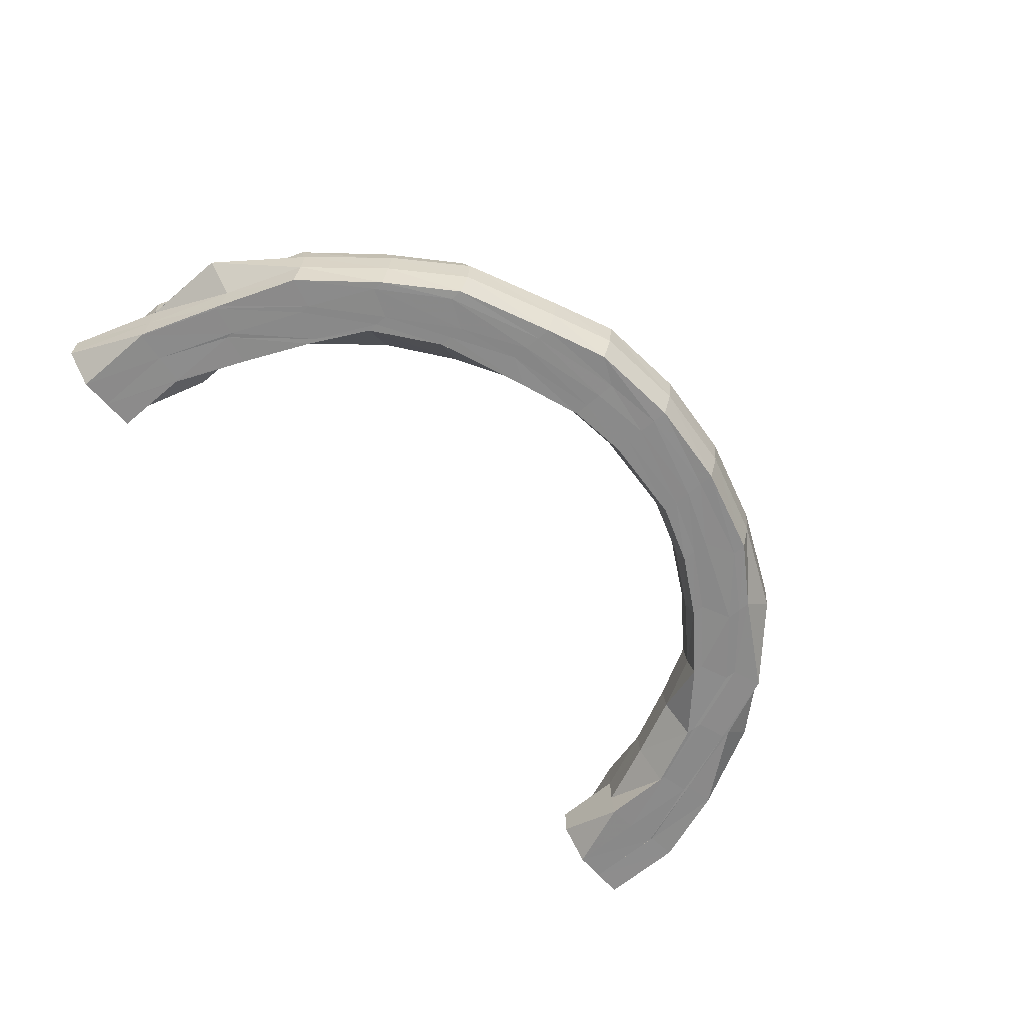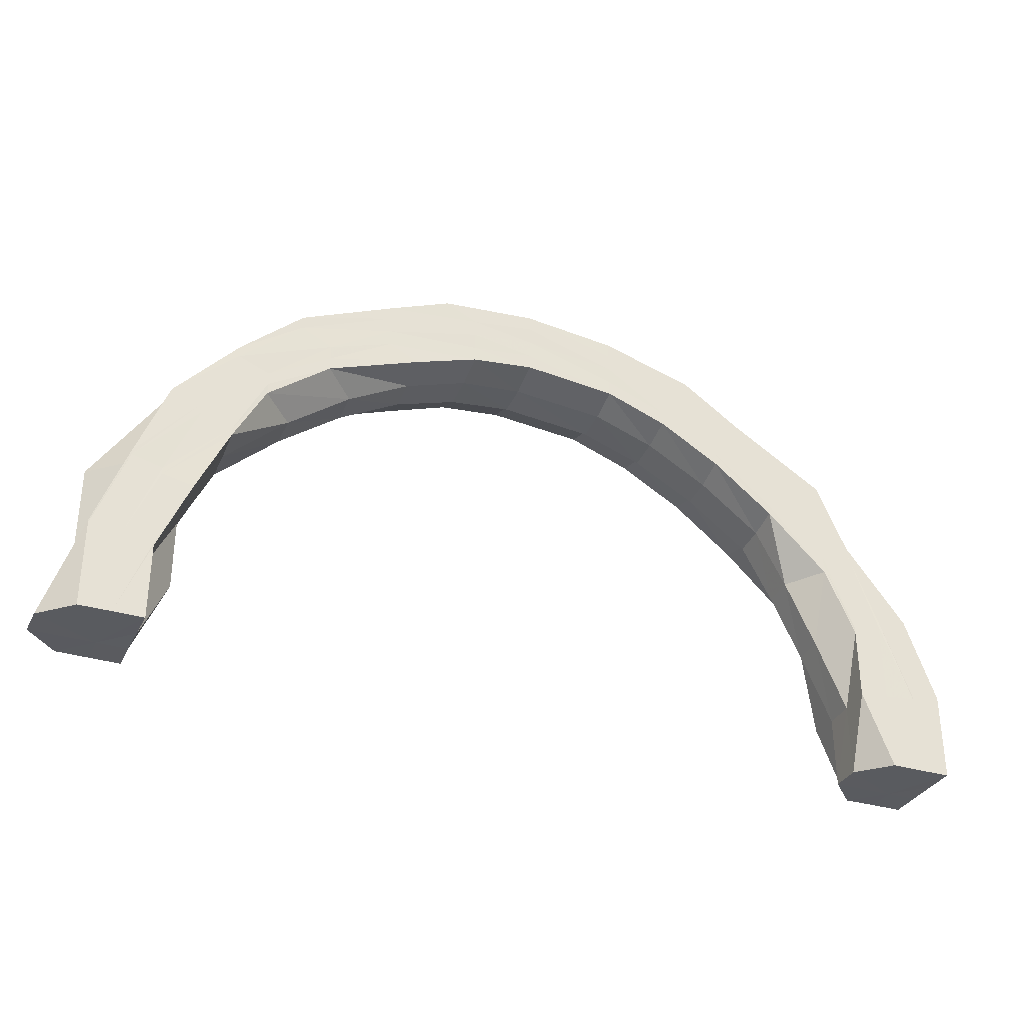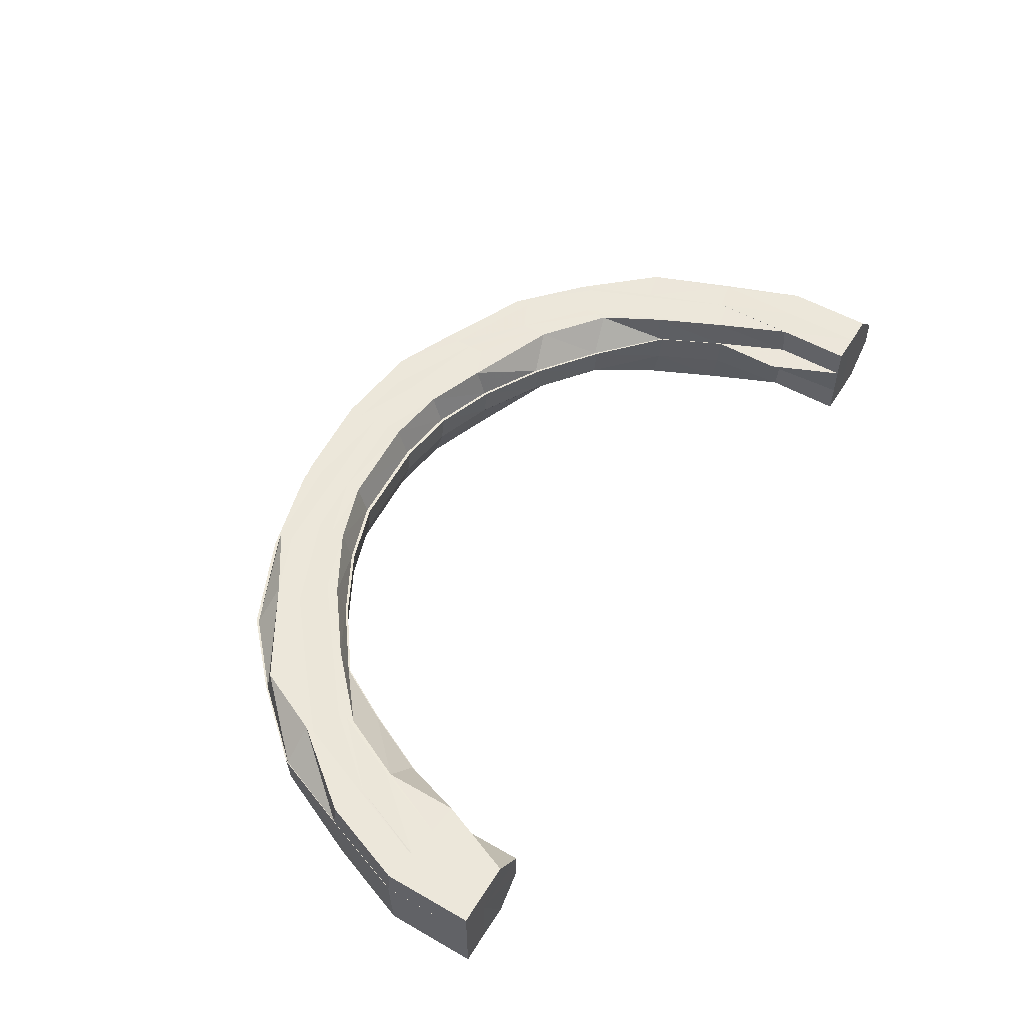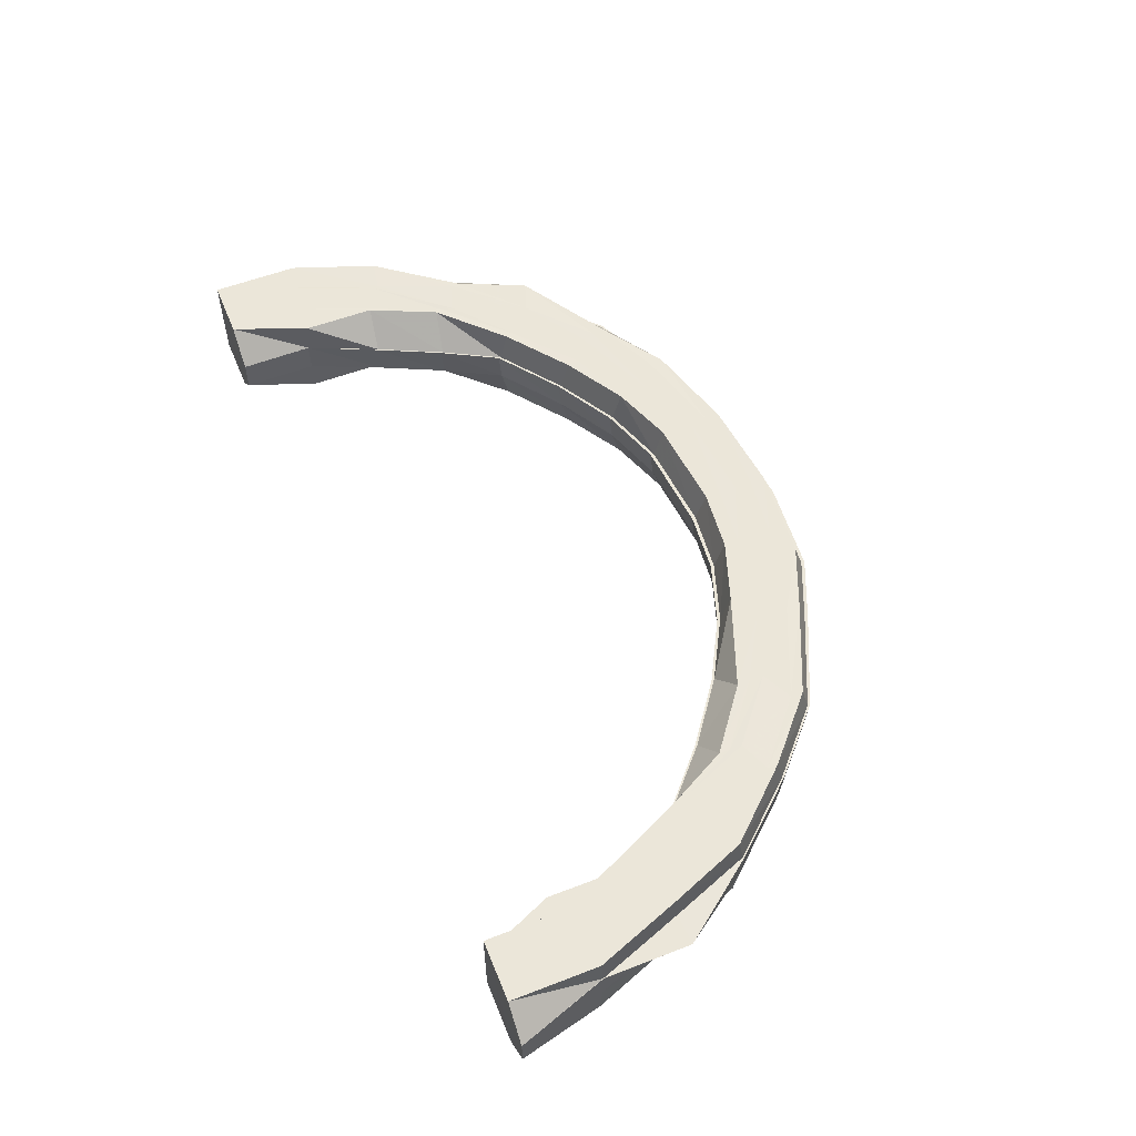
<metadata>
{"format":"obj","ext":"obj","renderer":"f3d","projection":"perspective","resolution":1024,"background":"white","views":[{"elev":-63.7,"azim":-49.2,"up":"+Y"},{"elev":-32.7,"azim":-23.0,"up":"+Z"},{"elev":53.4,"azim":121.4,"up":"+Y"},{"elev":55.7,"azim":-112.1,"up":"+Y"}]}
</metadata>
<code>
o 23843
v 2211 1876 15.41
v 2211 1876 15.44
v 2211 1876 15.41
v 2211 1876 15.44
v 2211 1876 15.46
v 2211 1876 15.41
v 2211 1876 15.44
v 2211 1876 15.46
v 2211 1876 15.44
v 2211 1876 15.44
v 2211 1876 15.41
v 2211 1876 15.49
v 2211 1876 15.46
v 2211 1876 15.46
v 2211 1876 15.44
v 2211 1876 15.49
v 2211 1876 15.49
v 2211 1876 15.46
v 2211 1876 15.49
v 2211 1876 15.51
v 2211 1876 15.51
v 2211 1876 15.49
v 2211 1876 15.51
v 2211 1876 15.51
v 2211 1876 15.51
v 2211 1876 15.53
v 2211 1876 15.48
v 2211 1876 15.52
v 2211 1876 15.53
v 2211 1876 15.53
v 2211 1876 15.51
v 2211 1876 15.54
v 2211 1876 15.55
v 2211 1876 15.53
v 2211 1876 15.54
v 2211 1876 15.54
v 2211 1876 15.55
v 2211 1876 15.54
v 2211 1876 15.55
v 2211 1876 15.55
v 2211 1876 15.55
v 2211 1876 15.56
v 2211 1876 15.56
v 2211 1876 15.55
v 2211 1876 15.55
v 2211 1876 15.55
v 2211 1876 15.55
v 2211 1876 15.54
v 2211 1876 15.55
v 2211 1876 15.55
v 2211 1876 15.56
v 2211 1876 15.54
v 2211 1876 15.55
v 2211 1876 15.53
v 2211 1876 15.53
v 2211 1876 15.51
v 2211 1876 15.51
v 2211 1876 15.51
v 2211 1876 15.49
v 2211 1876 15.49
v 2211 1876 15.49
v 2211 1876 15.46
v 2211 1876 15.46
v 2211 1876 15.46
v 2211 1876 15.44
v 2211 1876 15.55
v 2211 1876 15.53
v 2211 1876 15.51
v 2211 1876 15.51
v 2211 1876 15.53
v 2211 1876 15.49
v 2211 1876 15.49
v 2211 1876 15.46
v 2211 1876 15.46
v 2211 1876 15.44
v 2211 1876 15.44
v 2211 1876 15.51
v 2211 1876 15.41
v 2211 1876 15.44
v 2211 1876 15.41
v 2211 1876 15.44
v 2211 1876 15.41
v 2211 1876 15.41
v 2211 1876 15.48
v 2211 1876 15.41
v 2211 1876 15.44
v 2211 1876 15.44
v 2211 1876 15.44
v 2211 1876 15.41
v 2211 1876 15.44
v 2211 1876 15.46
v 2211 1876 15.41
v 2211 1876 15.41
v 2211 1876 15.41
v 2211 1876 15.43
v 2211 1876 15.41
v 2211 1876 15.43
v 2211 1876 15.41
v 2211 1876 15.43
v 2211 1876 15.45
v 2211 1876 15.41
v 2211 1876 15.43
v 2211 1876 15.46
v 2211 1876 15.48
v 2211 1876 15.45
v 2211 1876 15.46
v 2211 1876 15.43
v 2211 1876 15.41
v 2211 1876 15.48
v 2211 1876 15.48
v 2211 1876 15.46
v 2211 1876 15.48
v 2211 1876 15.46
v 2211 1876 15.44
v 2211 1876 15.48
v 2211 1876 15.49
v 2211 1876 15.46
v 2211 1876 15.51
v 2211 1876 15.51
v 2211 1876 15.49
v 2211 1876 15.53
v 2211 1876 15.52
v 2211 1876 15.5
v 2211 1876 15.5
v 2211 1876 15.51
v 2211 1876 15.52
v 2211 1876 15.51
v 2211 1876 15.49
v 2211 1876 15.51
v 2211 1876 15.49
v 2211 1876 15.51
v 2211 1876 15.47
v 2211 1876 15.51
v 2211 1876 15.49
v 2211 1876 15.49
v 2211 1876 15.51
v 2211 1876 15.52
v 2211 1876 15.47
v 2211 1876 15.48
v 2211 1876 15.45
v 2211 1876 15.45
v 2211 1876 15.45
v 2211 1876 15.43
v 2211 1876 15.47
v 2211 1876 15.43
v 2211 1876 15.45
v 2211 1876 15.45
v 2211 1876 15.47
v 2211 1876 15.43
v 2211 1876 15.43
v 2211 1876 15.41
v 2211 1876 15.41
v 2211 1876 15.43
v 2211 1876 15.41
v 2211 1876 15.43
v 2211 1876 15.41
v 2211 1876 15.41
v 2211 1876 15.43
v 2211 1876 15.43
v 2211 1876 15.41
v 2211 1876 15.41
v 2211 1876 15.43
v 2211 1876 15.43
v 2211 1876 15.45
v 2211 1876 15.45
v 2211 1876 15.47
v 2211 1876 15.48
v 2211 1876 15.44
v 2211 1876 15.46
v 2211 1876 15.46
v 2211 1876 15.49
v 2211 1876 15.51
v 2211 1876 15.43
v 2211 1876 15.41
v 2211 1876 15.46
v 2211 1876 15.48
v 2211 1876 15.46
v 2211 1876 15.45
v 2211 1876 15.43
v 2211 1876 15.48
v 2211 1876 15.48
v 2211 1876 15.5
v 2211 1876 15.5
v 2211 1876 15.49
v 2211 1876 15.52
v 2211 1876 15.52
v 2211 1876 15.51
v 2211 1876 15.49
v 2211 1876 15.54
v 2211 1876 15.55
v 2211 1876 15.54
v 2211 1876 15.53
v 2211 1876 15.54
v 2211 1876 15.53
v 2211 1876 15.51
v 2211 1876 15.54
v 2211 1876 15.53
v 2211 1876 15.52
v 2211 1876 15.49
v 2211 1876 15.47
v 2211 1876 15.48
v 2211 1876 15.49
v 2211 1876 15.45
v 2211 1876 15.45
v 2211 1876 15.43
v 2211 1876 15.43
v 2211 1876 15.47
v 2211 1876 15.45
v 2211 1876 15.49
v 2211 1876 15.51
v 2211 1876 15.51
v 2211 1876 15.52
v 2211 1876 15.52
v 2211 1876 15.53
v 2211 1876 15.53
v 2211 1876 15.52
v 2211 1876 15.52
v 2211 1876 15.54
v 2211 1876 15.53
v 2211 1876 15.53
v 2211 1876 15.53
v 2211 1876 15.52
v 2211 1876 15.54
v 2211 1876 15.53
v 2211 1876 15.53
v 2211 1876 15.53
v 2211 1876 15.53
v 2211 1876 15.52
v 2211 1876 15.53
v 2211 1876 15.53
v 2211 1876 15.52
v 2211 1876 15.51
v 2211 1876 15.5
v 2211 1876 15.52
v 2211 1876 15.5
v 2211 1876 15.49
v 2211 1876 15.46
v 2211 1876 15.52
v 2211 1876 15.52
v 2211 1876 15.52
v 2211 1876 15.51
v 2211 1876 15.51
v 2211 1876 15.51
v 2211 1876 15.52
v 2211 1876 15.49
v 2211 1876 15.49
v 2211 1876 15.49
v 2211 1876 15.51
v 2211 1876 15.49
v 2211 1876 15.48
v 2211 1876 15.48
v 2211 1876 15.48
v 2211 1876 15.49
v 2211 1876 15.48
v 2211 1876 15.46
v 2211 1876 15.46
v 2211 1876 15.46
v 2211 1876 15.44
v 2211 1876 15.44
v 2211 1876 15.46
v 2211 1876 15.46
v 2211 1876 15.48
v 2211 1876 15.43
v 2211 1876 15.41
v 2211 1876 15.43
v 2211 1876 15.41
v 2211 1876 15.41
v 2211 1876 15.43
v 2211 1876 15.41
v 2211 1876 15.41
v 2211 1876 15.43
v 2211 1876 15.45
v 2211 1876 15.43
v 2211 1876 15.43
v 2211 1876 15.45
v 2211 1876 15.45
v 2211 1876 15.47
v 2211 1876 15.49
v 2211 1876 15.47
v 2211 1876 15.47
v 2211 1876 15.45
v 2211 1876 15.43
v 2211 1876 15.43
v 2211 1876 15.43
v 2211 1876 15.41
v 2211 1876 15.41
v 2211 1876 15.41
v 2211 1876 15.43
v 2211 1876 15.43
v 2211 1876 15.41
v 2211 1876 15.45
v 2211 1876 15.45
v 2211 1876 15.43
v 2211 1876 15.45
v 2211 1876 15.43
v 2211 1876 15.41
v 2211 1876 15.41
v 2211 1876 15.41
v 2211 1876 15.43
v 2211 1876 15.46
v 2211 1876 15.43
v 2211 1876 15.46
v 2211 1876 15.41
v 2211 1876 15.41
v 2211 1876 15.41
v 2211 1876 15.44
v 2211 1876 15.46
v 2211 1876 15.43
v 2211 1876 15.44
v 2211 1876 15.41
v 2211 1876 15.46
v 2211 1876 15.46
v 2211 1876 15.49
v 2211 1876 15.48
v 2211 1876 15.49
v 2211 1876 15.49
v 2211 1876 15.51
v 2211 1876 15.51
v 2211 1876 15.46
v 2211 1876 15.49
v 2211 1876 15.49
v 2211 1876 15.51
v 2211 1876 15.49
v 2211 1876 15.51
v 2211 1876 15.53
v 2211 1876 15.46
v 2211 1876 15.51
v 2211 1876 15.49
v 2211 1876 15.44
v 2211 1876 15.44
v 2211 1876 15.46
v 2211 1876 15.44
v 2211 1876 15.41
v 2211 1876 15.41
v 2211 1876 15.41
v 2211 1876 15.53
v 2211 1876 15.51
v 2211 1876 15.55
v 2211 1876 15.53
v 2211 1876 15.55
v 2211 1876 15.54
v 2211 1876 15.51
v 2211 1876 15.54
v 2211 1876 15.52
v 2211 1876 15.48
v 2211 1876 15.5
v 2211 1876 15.48
v 2211 1876 15.48
v 2211 1876 15.5
v 2211 1876 15.52
v 2211 1876 15.54
v 2211 1876 15.47
v 2211 1876 15.45
v 2211 1876 15.45
v 2211 1876 15.43
v 2211 1876 15.47
v 2211 1876 15.49
v 2211 1876 15.49
v 2211 1876 15.49
v 2211 1876 15.51
v 2211 1876 15.51
v 2211 1876 15.53
v 2211 1876 15.51
v 2211 1876 15.51
v 2211 1876 15.53
v 2211 1876 15.52
v 2211 1876 15.52
v 2211 1876 15.52
v 2211 1876 15.53
v 2211 1876 15.53
v 2211 1876 15.54
v 2211 1876 15.54
v 2211 1876 15.54
v 2211 1876 15.54
v 2211 1876 15.55
v 2211 1876 15.55
v 2211 1876 15.55
v 2211 1876 15.55
v 2211 1876 15.56
v 2211 1876 15.56
v 2211 1876 15.55
v 2211 1876 15.55
v 2211 1876 15.55
v 2211 1876 15.55
v 2211 1876 15.54
v 2211 1876 15.53
v 2211 1876 15.54
v 2211 1876 15.54
v 2211 1876 15.53
v 2211 1876 15.51
v 2211 1876 15.53
v 2211 1876 15.53
v 2211 1876 15.51
v 2211 1876 15.49
v 2211 1876 15.51
v 2211 1876 15.51
v 2211 1876 15.49
v 2211 1876 15.46
v 2211 1876 15.49
v 2211 1876 15.44
v 2211 1876 15.46
v 2211 1876 15.53
v 2211 1876 15.49
v 2211 1876 15.46
v 2211 1876 15.51
v 2211 1876 15.53
v 2211 1876 15.49
v 2211 1876 15.46
v 2211 1876 15.44
v 2211 1876 15.53
v 2211 1876 15.52
v 2211 1876 15.53
v 2211 1876 15.53
v 2211 1876 15.53
v 2211 1876 15.53
v 2211 1876 15.53
v 2211 1876 15.54
v 2211 1876 15.54
v 2211 1876 15.53
v 2211 1876 15.53
v 2211 1876 15.52
v 2211 1876 15.53
v 2211 1876 15.52
v 2211 1876 15.52
v 2211 1876 15.41
v 2211 1876 15.41
v 2211 1876 15.41
v 2211 1876 15.41
v 2211 1876 15.41
v 2211 1876 15.41
v 2211 1876 15.41
v 2211 1876 15.41
v 2211 1876 15.41
v 2211 1876 15.41
f 1 2 3
f 4 5 2
f 6 7 1
f 7 8 9
f 10 9 11
f 8 12 13
f 13 14 15
f 16 17 14
f 13 16 18
f 19 16 13
f 19 20 16
f 20 21 22
f 23 24 17
f 25 20 19
f 20 26 23
f 27 25 19
f 25 28 20
f 28 26 20
f 26 29 23
f 29 30 24
f 23 29 31
f 32 33 30
f 29 32 34
f 26 35 29
f 35 32 29
f 36 35 26
f 28 36 26
f 35 37 32
f 36 38 35
f 38 37 35
f 37 39 32
f 39 40 33
f 32 39 41
f 42 43 40
f 39 42 44
f 37 45 39
f 45 42 39
f 46 45 37
f 38 46 37
f 45 47 42
f 46 48 45
f 48 47 45
f 47 49 42
f 49 50 43
f 42 49 51
f 52 53 50
f 54 55 53
f 56 57 55
f 58 59 56
f 60 61 57
f 59 62 60
f 63 64 61
f 62 65 63
f 52 54 66
f 67 54 52
f 67 68 54
f 68 69 70
f 71 72 69
f 73 74 72
f 75 76 74
f 77 68 67
f 75 78 79
f 79 80 81
f 78 82 79
f 78 82 83
f 77 84 68
f 82 85 83
f 82 85 86
f 86 85 87
f 88 89 86
f 86 90 91
f 92 93 87
f 92 93 83
f 93 94 83
f 93 94 95
f 94 96 97
f 94 98 83
f 99 97 100
f 95 101 99
f 99 101 102
f 95 99 103
f 103 100 104
f 103 99 105
f 106 95 103
f 107 108 95
f 107 95 106
f 106 103 109
f 109 103 110
f 111 107 106
f 87 107 111
f 112 106 109
f 111 106 112
f 113 114 111
f 115 111 112
f 116 113 115
f 117 111 115
f 118 116 119
f 120 115 119
f 121 118 122
f 115 112 123
f 119 115 123
f 123 112 124
f 112 109 124
f 125 119 122
f 119 123 126
f 122 119 126
f 123 124 127
f 126 123 127
f 124 109 128
f 109 110 128
f 127 124 129
f 124 128 129
f 128 110 130
f 129 128 131
f 128 130 131
f 110 132 130
f 131 130 133
f 130 132 134
f 130 135 136
f 131 136 137
f 132 138 135
f 139 140 132
f 141 142 138
f 140 143 141
f 105 141 132
f 132 141 144
f 102 145 141
f 143 98 145
f 141 145 146
f 146 147 148
f 145 149 146
f 149 150 147
f 145 151 149
f 98 152 145
f 153 154 150
f 152 154 155
f 98 152 83
f 152 156 83
f 156 157 83
f 156 157 158
f 159 156 158
f 157 160 83
f 160 161 83
f 157 160 162
f 160 161 163
f 164 159 165
f 166 164 167
f 163 168 169
f 170 169 171
f 170 163 73
f 84 171 172
f 84 170 71
f 173 163 170
f 173 174 163
f 162 174 173
f 162 173 175
f 175 173 170
f 175 170 84
f 176 175 84
f 177 175 176
f 176 84 77
f 178 179 177
f 180 177 176
f 165 177 180
f 181 178 180
f 180 176 182
f 182 176 77
f 183 180 182
f 184 181 183
f 167 180 183
f 182 77 185
f 185 77 67
f 183 182 186
f 186 182 185
f 187 183 186
f 188 183 187
f 185 67 189
f 189 67 52
f 189 52 49
f 49 52 190
f 47 189 49
f 191 185 189
f 191 189 47
f 186 185 191
f 48 191 47
f 192 186 191
f 192 191 48
f 187 186 192
f 193 192 48
f 193 48 46
f 194 187 192
f 194 192 193
f 195 187 194
f 195 188 187
f 196 193 46
f 196 46 38
f 197 194 193
f 197 193 196
f 198 195 194
f 198 194 197
f 199 188 195
f 199 200 188
f 144 200 199
f 200 201 202
f 203 204 201
f 205 206 204
f 207 208 200
f 209 207 199
f 210 199 195
f 134 199 210
f 211 209 210
f 210 195 198
f 212 210 198
f 133 210 212
f 213 211 212
f 212 198 214
f 214 198 197
f 215 212 214
f 216 213 215
f 217 212 215
f 214 197 218
f 218 197 196
f 215 214 219
f 219 214 218
f 220 215 219
f 221 216 220
f 222 215 220
f 218 196 223
f 223 196 38
f 223 38 36
f 224 218 223
f 219 218 224
f 225 223 36
f 224 223 225
f 225 36 28
f 226 219 224
f 220 219 226
f 227 224 225
f 226 224 227
f 228 225 28
f 227 225 228
f 228 28 25
f 229 220 226
f 230 220 229
f 231 226 227
f 229 226 231
f 232 227 228
f 231 227 232
f 233 228 25
f 232 228 233
f 233 25 27
f 234 221 229
f 235 232 233
f 27 236 237
f 238 229 231
f 239 234 238
f 240 229 238
f 241 231 232
f 238 231 241
f 241 232 235
f 242 238 241
f 243 239 242
f 244 238 242
f 242 241 245
f 245 241 235
f 246 242 245
f 247 243 246
f 248 242 246
f 246 249 250
f 245 235 251
f 252 253 251
f 251 235 254
f 235 233 254
f 254 233 27
f 254 27 255
f 255 27 256
f 256 257 258
f 255 237 259
f 251 254 260
f 260 254 255
f 261 251 260
f 262 251 261
f 260 255 263
f 263 259 264
f 263 255 10
f 265 260 263
f 261 260 265
f 266 263 267
f 268 261 265
f 268 265 269
f 270 268 266
f 271 268 270
f 272 261 268
f 272 262 261
f 273 272 268
f 274 275 273
f 276 272 273
f 277 262 272
f 276 277 272
f 277 246 262
f 278 246 277
f 279 277 276
f 280 247 277
f 281 280 276
f 282 281 283
f 283 284 285
f 286 283 270
f 287 288 286
f 288 289 290
f 288 291 289
f 291 292 293
f 294 291 288
f 295 294 288
f 295 288 296
f 297 295 296
f 297 296 298
f 299 295 297
f 299 300 295
f 301 299 297
f 302 300 299
f 301 302 299
f 303 301 304
f 305 306 303
f 306 307 308
f 309 308 310
f 308 311 301
f 311 302 301
f 312 311 308
f 312 313 311
f 311 314 302
f 313 314 311
f 315 313 312
f 316 317 314
f 315 318 313
f 319 315 312
f 31 318 315
f 320 315 319
f 321 322 320
f 323 324 315
f 324 325 318
f 326 323 319
f 318 327 328
f 329 326 330
f 18 319 330
f 330 319 309
f 319 331 332
f 330 332 333
f 2 330 334
f 3 330 335
f 34 336 318
f 318 336 337
f 325 338 336
f 336 339 337
f 338 340 341
f 41 341 336
f 336 341 339
f 337 339 342
f 337 342 314
f 341 343 339
f 339 344 342
f 339 343 344
f 314 342 345
f 314 345 302
f 302 345 300
f 342 346 345
f 342 344 346
f 345 347 300
f 345 346 347
f 300 347 294
f 347 348 294
f 294 348 291
f 346 349 347
f 347 349 348
f 344 350 346
f 346 350 349
f 344 351 350
f 343 351 344
f 348 352 291
f 291 352 353
f 353 354 355
f 352 356 292
f 348 357 352
f 349 357 348
f 357 358 352
f 352 358 279
f 358 359 356
f 349 360 357
f 350 360 349
f 357 361 358
f 360 361 357
f 350 362 360
f 361 363 358
f 358 363 278
f 363 364 359
f 351 362 350
f 360 365 361
f 362 365 360
f 361 366 363
f 365 366 361
f 366 367 363
f 363 367 248
f 367 368 364
f 366 369 367
f 365 370 366
f 370 369 366
f 371 370 365
f 362 371 365
f 370 372 369
f 373 371 362
f 351 373 362
f 371 374 370
f 374 372 370
f 373 375 371
f 375 374 371
f 376 373 351
f 343 376 351
f 377 375 373
f 376 377 373
f 378 376 343
f 341 378 343
f 44 378 341
f 340 379 378
f 378 380 376
f 380 377 376
f 51 380 378
f 379 381 380
f 380 382 377
f 190 382 380
f 381 383 382
f 382 384 377
f 377 384 375
f 382 385 384
f 66 385 382
f 383 386 385
f 384 387 375
f 375 387 374
f 385 388 384
f 384 388 387
f 385 389 388
f 386 390 389
f 391 389 385
f 392 393 391
f 393 394 395
f 395 396 389
f 390 397 396
f 394 398 399
f 398 400 401
f 389 396 402
f 389 402 388
f 399 403 396
f 397 404 403
f 396 403 125
f 396 405 406
f 403 407 405
f 408 91 407
f 401 408 403
f 403 408 120
f 401 409 408
f 409 86 408
f 408 86 117
f 369 410 367
f 367 410 244
f 410 411 368
f 369 412 410
f 372 412 369
f 412 413 410
f 410 413 240
f 413 414 411
f 412 415 413
f 372 416 412
f 416 415 412
f 417 416 372
f 374 417 372
f 387 417 374
f 387 418 417
f 388 418 387
f 388 402 418
f 402 122 418
f 418 419 417
f 418 122 419
f 417 419 416
f 122 126 419
f 419 420 416
f 419 126 420
f 416 420 415
f 126 127 420
f 420 127 421
f 420 421 415
f 127 129 421
f 415 421 422
f 415 422 413
f 413 422 230
f 421 129 423
f 421 423 422
f 129 131 423
f 423 131 217
f 422 423 222
f 423 137 424
f 422 424 414
f 425 426 298
f 426 427 298
f 428 425 298
f 429 428 298
f 427 430 298
f 430 431 298
f 432 429 298
f 433 432 298
f 434 433 298

</code>
